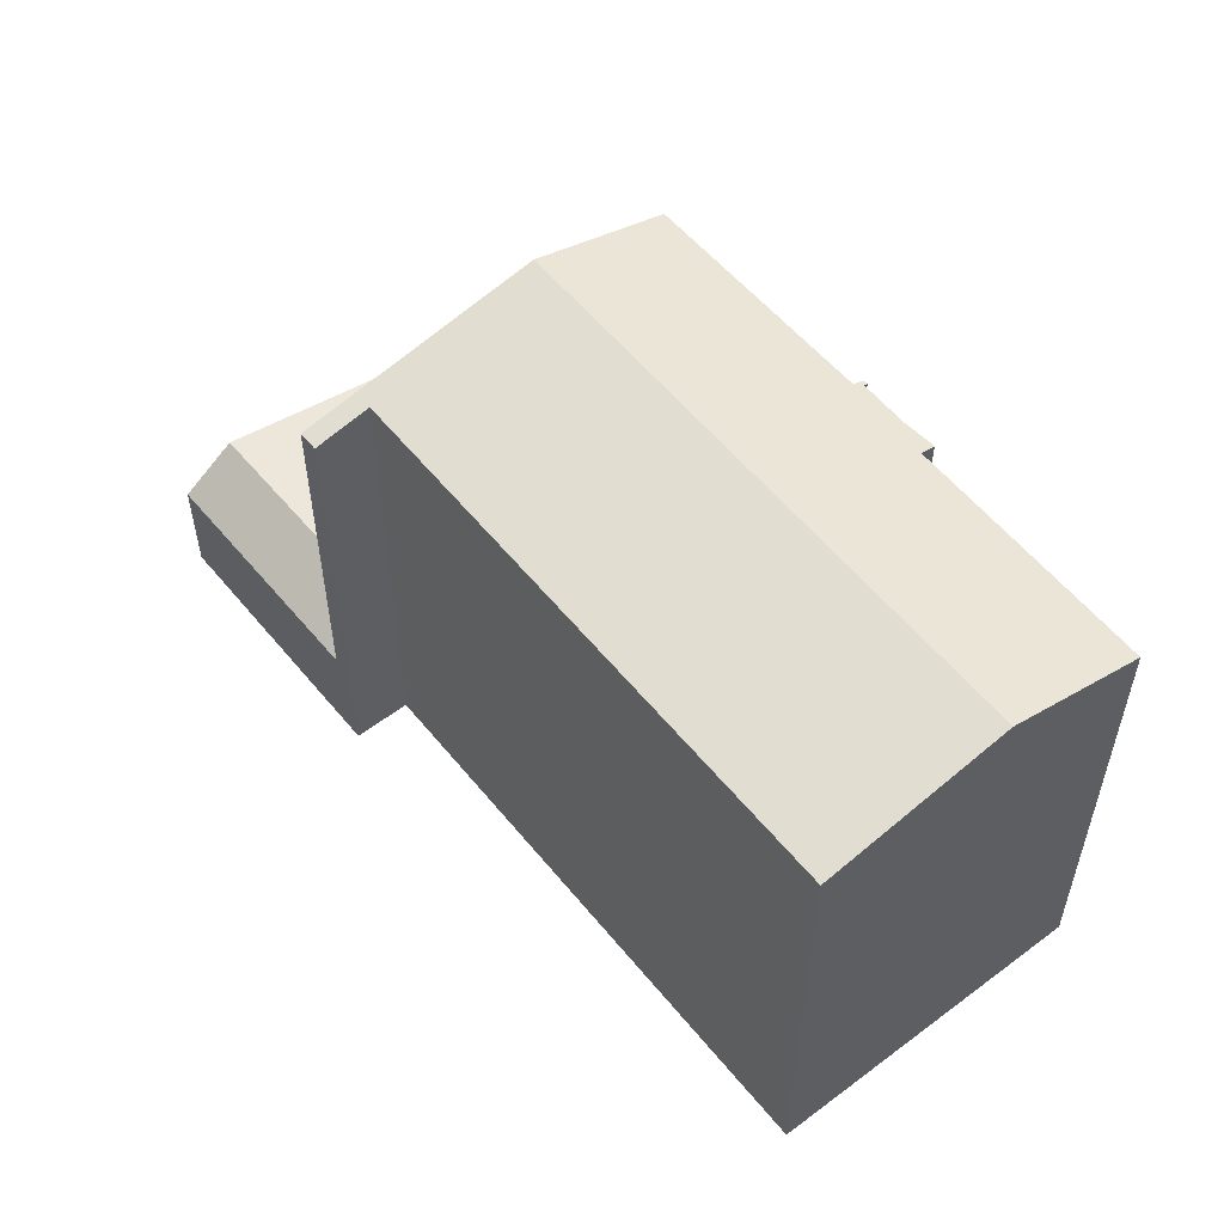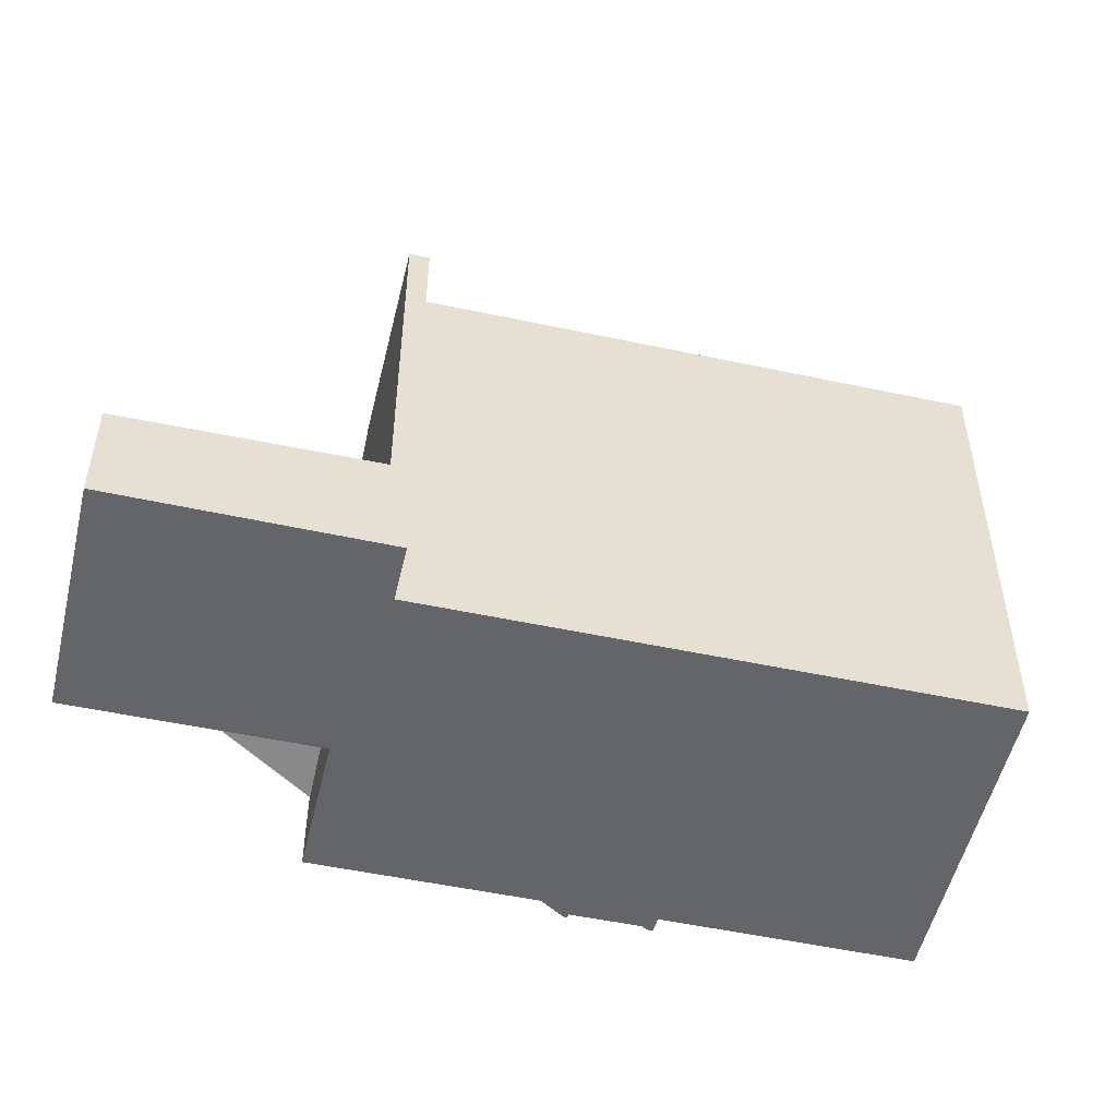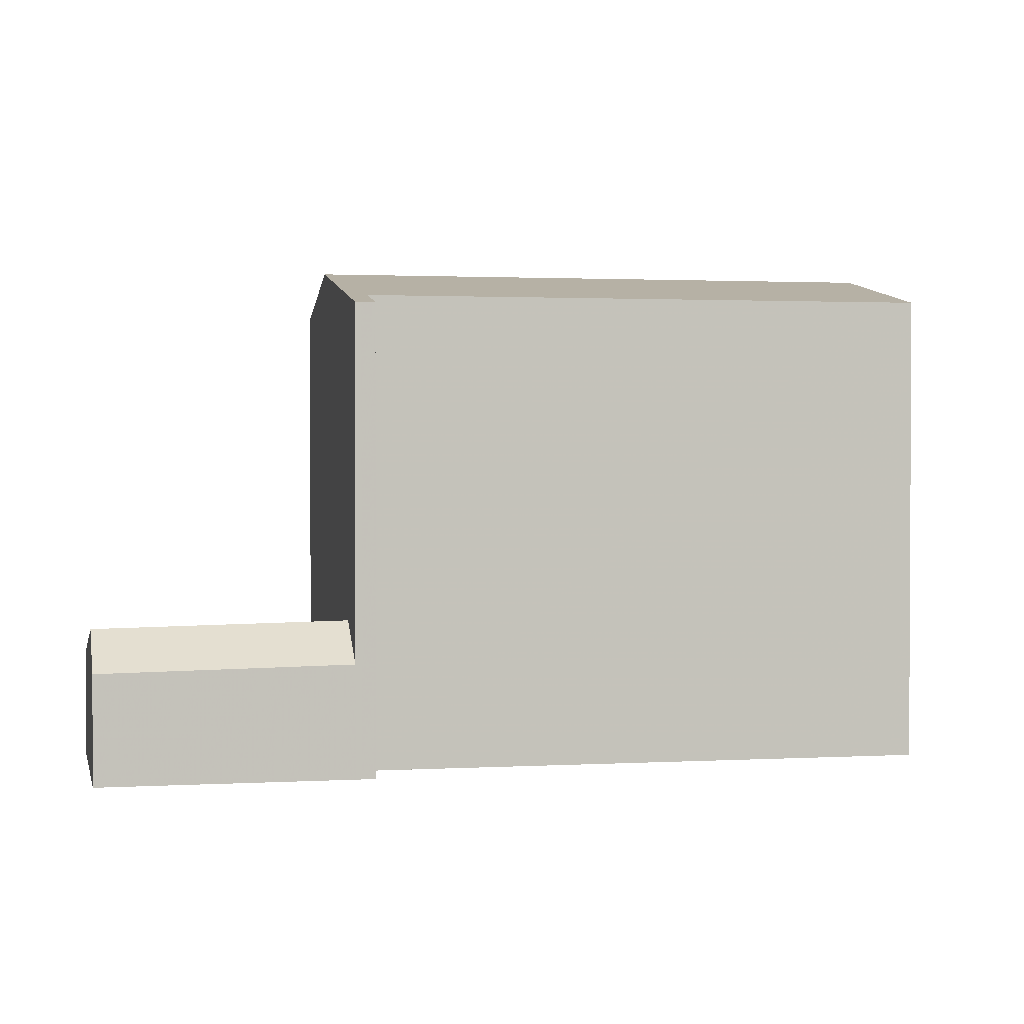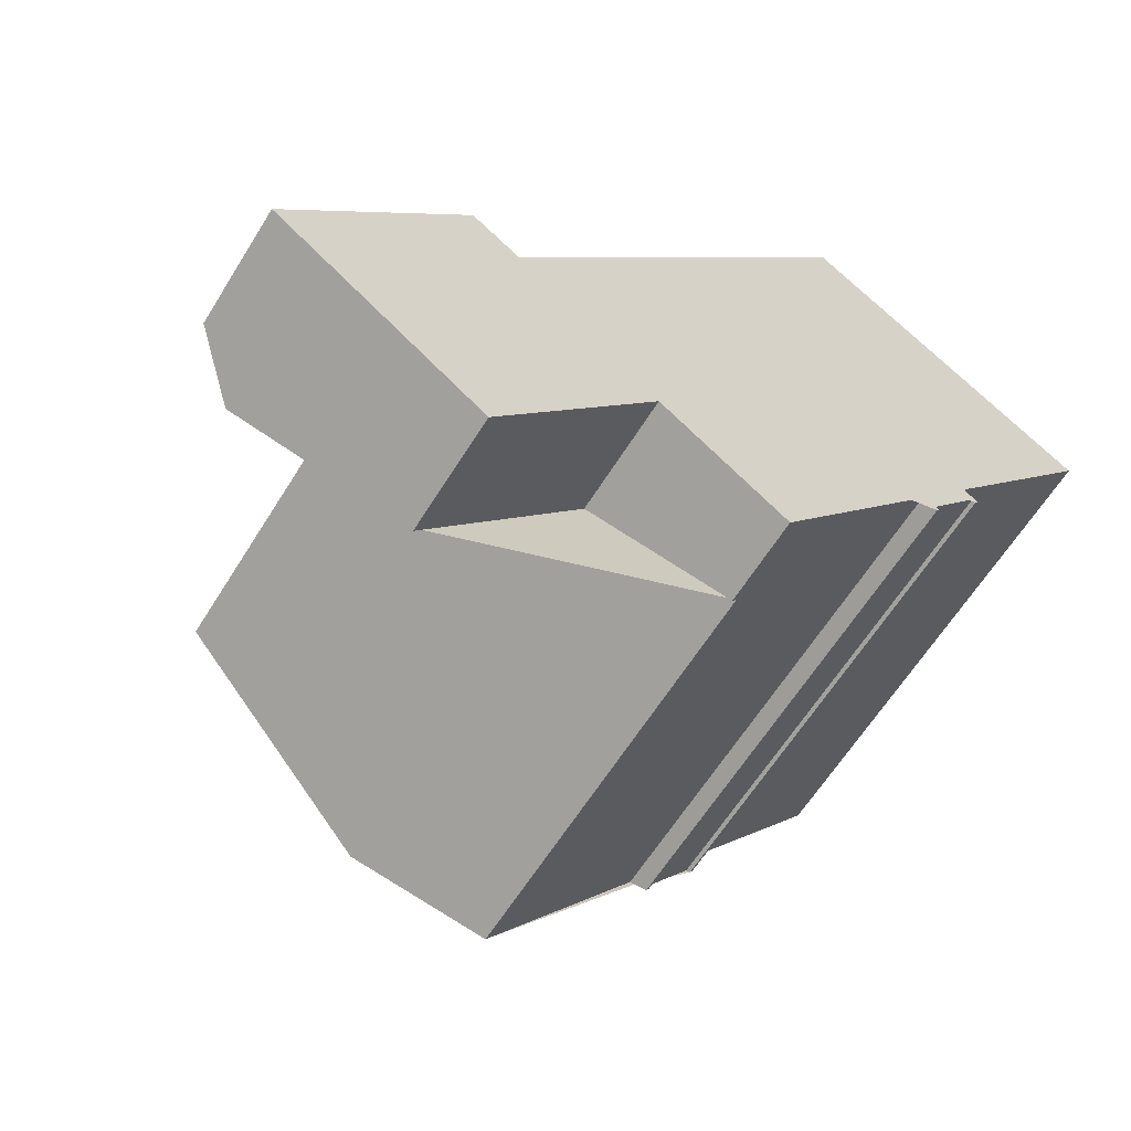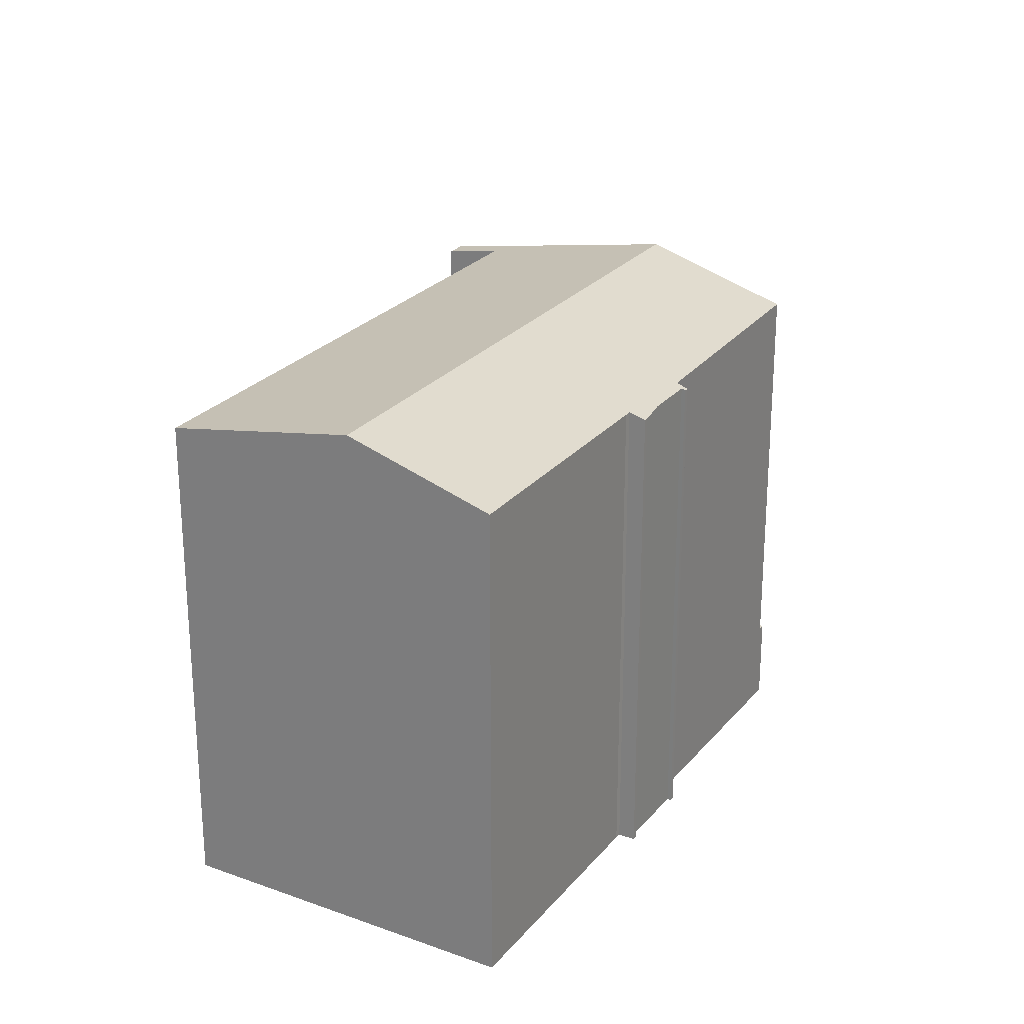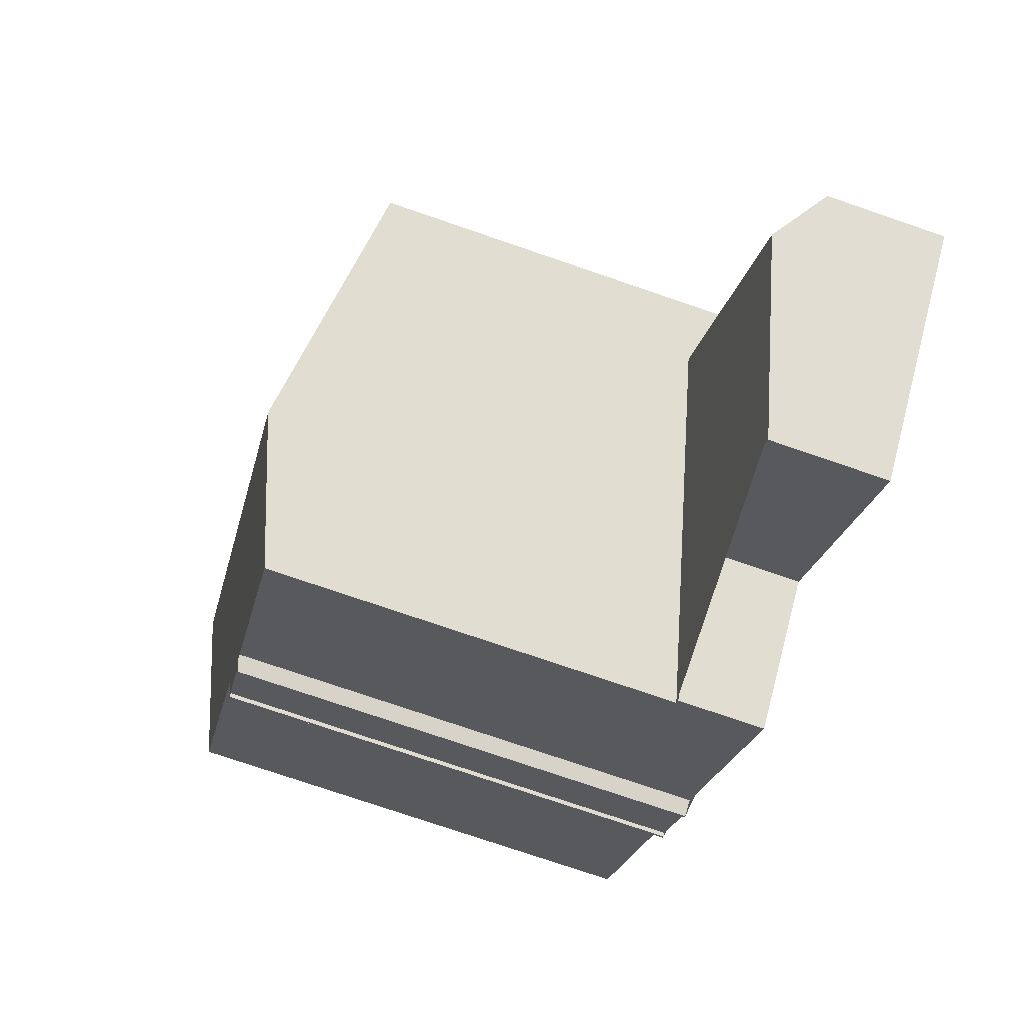
<metadata>
{"format":"obj","ext":"obj","renderer":"f3d","projection":"perspective","resolution":1024,"background":"white","views":[{"elev":56.5,"azim":178.9,"up":"+Z"},{"elev":-51.6,"azim":114.4,"up":"+Z"},{"elev":1.7,"azim":115.7,"up":"+Z"},{"elev":-61.6,"azim":148.4,"up":"+Y"},{"elev":25.3,"azim":-112.5,"up":"+Z"},{"elev":-75.7,"azim":71.1,"up":"+Y"}]}
</metadata>
<code>
v -1809 -924.7 12.82
v -1799 -937 12.84
v -1798 -936.1 12.56
v -1810 -937.6 12.63
v -1811 -937.8 12.5
v -1811 -937.8 12.5
v -1811 -937.7 12.53
v -1812 -936 12.53
v -1812 -936 12.5
v -1812 -935.9 12.5
v -1812 -935.7 12.63
v -1812 -935.5 12.63
v -1816 -930.2 12.62
v -1799 -945.9 2.905
v -1803 -940.6 3.035
v -1806 -943 2.2
v -1794 -941.9 2.926
v -1813 -927.8 13.74
v -1813 -927.9 13.74
v -1809 -924.8 12.82
v -1803 -940.5 13.75
v -1813 -927.8 13.74
v -1798 -936.5 12.56
v -1803 -940.5 13.75
v -1806 -942.9 12.63
v -1795 -942.8 3.966
v -1795 -942.8 3.964
v -1796 -941.9 3.987
v -1798 -945.1 3.178
v -1795 -943.1 3.877
v -1795 -942.8 3.966
v -1798 -936.5 4.403
v -1806 -942.9 2.203
v -1799 -937.4 4.087
v -1806 -942.9 10.34
v -1798 -936.5 3.039
v -1813 -927.9 13.74
v -1816 -930.2 12.62
v -1816 -930.1 12.67
v -1806 -942.8 12.67
v -1806 -942.8 10.25
v -1806 -943 2.225
v -1806 -942.8 2.229
v -1816 -930.1 12.67
v -1803 -940.5 13.75
v -1799 -937.4 4.087
v -1799 -937.4 4.087
v -1798 -936.5 12.56
v -1806 -942.8 12.67
v -1799 -937.7 4.01
v -1806 -942.8 2.229
v -1802 -939.7 3.311
v -1798 -936.5 3.039
v -1806 -942.9 12.63
v -1806 -942.9 2.203
v -1796 -941.9 3.987
v -1799 -937.4 12.82
v -1799 -937.4 12.82
v -1799 -937.4 4.097
v -1799 -937.4 4.055
v -1799 -937.4 4.055
v -1799 -937 12.82
v -1812 -928.6 13.74
v -1815 -930.9 12.67
v -1812 -928.6 13.74
v -1815 -931 12.62
v -1808 -925.5 12.82
v -1812 -927 13.48
v -1812 -926.9 13.48
v -1802 -939.7 3.311
v -1802 -939.7 6.661
v -1802 -939.7 13.5
v -1802 -939.7 13.5
v -1811 -927.7 13.48
v -1809 -925 12.88
v -1809 -924.9 12.88
v -1799 -937.7 4.01
v -1799 -937.7 4.342
v -1799 -937.7 12.9
v -1799 -937.7 12.9
v -1809 -925.7 12.88
v -1799 -937.1 12.72
v -1799 -937.1 12.72
v -1799 -937.1 4.21
v -1794 -942.5 3.598
v -1799 -937.1 3.679
v -1799 -937.1 3.679
v -1799 -936.7 12.72
v -1812 -935.7 12.59
v -1810 -937.7 12.59
v -1803 -940.5 13.75
v -1798 -936.4 12.56
v -1799 -937 12.72
v -1803 -940.5 13.75
v -1806 -942.8 12.67
v -1799 -937.3 12.82
v -1799 -937.5 12.9
v -1802 -939.6 13.5
v -1806 -942.8 12.63
v -1799 -945.8 2.942
v -1803 -940.4 3.076
v -1813 -927.7 13.68
v -1813 -927.6 13.68
v -1803 -940.4 3.076
v -1803 -940.4 7.443
v -1803 -940.4 13.7
v -1803 -940.4 13.7
v -1803 -940.3 13.7
v -1812 -928.4 13.69
v -1809 -924.8 12.82
v -1809 -924.7 12.82
v -1809 -924.7 0
v -1809 -924.8 1.776e-15
v -1799 -937 12.82
v -1799 -937 12.84
v -1799 -937 1.776e-15
v -1799 -937 0
v -1798 -936.4 12.56
v -1798 -936.1 12.56
v -1798 -936.1 -1.776e-15
v -1798 -936.4 1.776e-15
v -1810 -937.7 12.59
v -1810 -937.6 12.63
v -1810 -937.6 0
v -1810 -937.7 0
v -1811 -937.8 12.5
v -1811 -937.8 12.5
v -1811 -937.8 1.776e-15
v -1811 -937.8 -1.776e-15
v -1811 -937.7 12.53
v -1811 -937.8 12.5
v -1811 -937.8 -1.776e-15
v -1811 -937.7 0
v -1812 -936 12.53
v -1811 -937.7 12.53
v -1811 -937.7 0
v -1812 -936 0
v -1812 -936 12.5
v -1812 -936 12.53
v -1812 -936 0
v -1812 -936 0
v -1812 -935.9 12.5
v -1812 -936 12.5
v -1812 -936 0
v -1812 -935.9 1.776e-15
v -1812 -935.7 12.59
v -1812 -935.9 12.5
v -1812 -935.9 1.776e-15
v -1812 -935.7 0
v -1812 -935.5 12.63
v -1812 -935.7 12.63
v -1812 -935.7 0
v -1812 -935.5 0
v -1815 -931 12.62
v -1812 -935.5 12.63
v -1812 -935.5 0
v -1815 -931 -1.776e-15
v -1816 -930.1 12.67
v -1816 -930.2 12.62
v -1816 -930.2 0
v -1816 -930.1 -1.776e-15
v -1803 -940.6 3.035
v -1799 -945.9 2.905
v -1799 -945.9 4.441e-16
v -1803 -940.6 4.441e-16
v -1806 -943 2.225
v -1803 -940.6 3.035
v -1803 -940.6 4.441e-16
v -1806 -943 0
v -1806 -942.9 2.203
v -1806 -943 2.2
v -1806 -943 0
v -1806 -942.9 0
v -1794 -942.5 3.598
v -1794 -941.9 2.926
v -1794 -941.9 0
v -1794 -942.5 4.441e-16
v -1813 -927.6 13.68
v -1813 -927.8 13.74
v -1813 -927.8 1.776e-15
v -1813 -927.6 0
v -1808 -925.5 12.82
v -1809 -924.8 12.82
v -1809 -924.8 1.776e-15
v -1808 -925.5 0
v -1795 -942.8 3.964
v -1795 -942.8 3.966
v -1795 -942.8 0
v -1795 -942.8 0
v -1795 -943.1 3.877
v -1795 -942.8 3.964
v -1795 -942.8 0
v -1795 -943.1 0
v -1799 -945.8 2.942
v -1798 -945.1 3.178
v -1798 -945.1 4.441e-16
v -1799 -945.8 0
v -1798 -945.1 3.178
v -1795 -943.1 3.877
v -1795 -943.1 0
v -1798 -945.1 4.441e-16
v -1816 -930.2 12.62
v -1816 -930.2 12.62
v -1816 -930.2 0
v -1816 -930.2 0
v -1806 -943 2.2
v -1806 -943 2.225
v -1806 -943 0
v -1806 -943 0
v -1813 -927.8 13.74
v -1816 -930.1 12.67
v -1816 -930.1 -1.776e-15
v -1813 -927.8 1.776e-15
v -1794 -941.9 2.926
v -1798 -936.5 3.039
v -1798 -936.5 0
v -1794 -941.9 0
v -1806 -942.8 12.63
v -1806 -942.9 12.63
v -1806 -942.9 0
v -1806 -942.8 -1.776e-15
v -1799 -936.7 12.72
v -1799 -937 12.82
v -1799 -937 0
v -1799 -936.7 1.776e-15
v -1816 -930.2 12.62
v -1815 -931 12.62
v -1815 -931 -1.776e-15
v -1816 -930.2 0
v -1799 -937 12.84
v -1808 -925.5 12.82
v -1808 -925.5 0
v -1799 -937 1.776e-15
v -1809 -924.9 12.88
v -1812 -926.9 13.48
v -1812 -926.9 1.776e-15
v -1809 -924.9 0
v -1809 -924.7 12.82
v -1809 -924.9 12.88
v -1809 -924.9 0
v -1809 -924.7 0
v -1795 -942.8 3.966
v -1794 -942.5 3.598
v -1794 -942.5 4.441e-16
v -1795 -942.8 0
v -1798 -936.1 12.56
v -1799 -936.7 12.72
v -1799 -936.7 1.776e-15
v -1798 -936.1 -1.776e-15
v -1812 -935.7 12.63
v -1812 -935.7 12.59
v -1812 -935.7 0
v -1812 -935.7 0
v -1811 -937.8 12.5
v -1810 -937.7 12.59
v -1810 -937.7 0
v -1811 -937.8 1.776e-15
v -1798 -936.5 12.56
v -1798 -936.4 12.56
v -1798 -936.4 1.776e-15
v -1798 -936.5 1.776e-15
v -1810 -937.6 12.63
v -1806 -942.8 12.63
v -1806 -942.8 -1.776e-15
v -1810 -937.6 0
v -1799 -945.9 2.905
v -1799 -945.8 2.942
v -1799 -945.8 0
v -1799 -945.9 4.441e-16
v -1812 -926.9 13.48
v -1813 -927.6 13.68
v -1813 -927.6 0
v -1812 -926.9 1.776e-15
v -1799 -945.9 0
v -1803 -940.6 0
v -1806 -943 0
v -1810 -937.6 0
v -1811 -937.8 0
v -1811 -937.8 0
v -1811 -937.7 0
v -1812 -936 0
v -1812 -936 0
v -1812 -935.9 0
v -1812 -935.7 0
v -1812 -935.5 0
v -1816 -930.2 0
v -1809 -924.7 0
v -1799 -937 0
v -1798 -936.1 0
v -1794 -941.9 0
f 76 1 20 75
f 83 23 32 84
f 28 26 27
f 46 28 27 30 50
f 101 52 29 100
f 50 30 29 52
f 86 53 17 85
f 84 32 36 87
f 78 34 77
f 44 22 37 39
f 41 35 25 40
f 51 42 16 55
f 43 33 35 41
f 39 38 13 44
f 93 88 3 92
f 95 64 65 94
f 90 5 6 7 8 9 10 89
f 80 58 59 34 78
f 56 47 60
f 61 34 59
f 97 81 67 2 62 96
f 64 39 37 65
f 66 38 39 64
f 75 20 67 81
f 103 69 68 102
f 105 71 70 104
f 107 73 71 105
f 109 74 98 108
f 102 68 74 109
f 75 68 69 76
f 77 70 71 78
f 78 71 73 80
f 98 74 81 97
f 81 74 68 75
f 84 59 58 83
f 85 31 56 60 86
f 87 61 59 84
f 96 62 88 93
f 99 4 90 89 11 12 66 64 95
f 92 48 82 93
f 94 45 49 95
f 96 57 79 97
f 108 98 72 106
f 97 79 72 98
f 93 82 57 96
f 95 49 54 99
f 100 14 15 42 51 101
f 102 19 18 103
f 104 43 41 105
f 105 41 40 24 107
f 108 91 63 109
f 109 63 19 102
f 106 21 91 108
f 111 112 113 110
f 115 116 117 114
f 119 120 121 118
f 123 124 125 122
f 127 128 129 126
f 131 132 133 130
f 135 136 137 134
f 139 140 141 138
f 143 144 145 142
f 147 148 149 146
f 151 152 153 150
f 155 156 157 154
f 159 160 161 158
f 163 164 165 162
f 167 168 169 166
f 171 172 173 170
f 175 176 177 174
f 179 180 181 178
f 183 184 185 182
f 187 188 189 186
f 191 192 193 190
f 195 196 197 194
f 199 200 201 198
f 203 204 205 202
f 207 208 209 206
f 211 212 213 210
f 215 216 217 214
f 219 220 221 218
f 223 224 225 222
f 227 228 229 226
f 231 232 233 230
f 235 236 237 234
f 239 240 241 238
f 243 244 245 242
f 247 248 249 246
f 251 252 253 250
f 255 256 257 254
f 259 260 261 258
f 263 264 265 262
f 267 268 269 266
f 271 272 273 270
f 275 276 277 278 279 280 281 282 283 284 285 286 287 288 289 290 274

</code>
